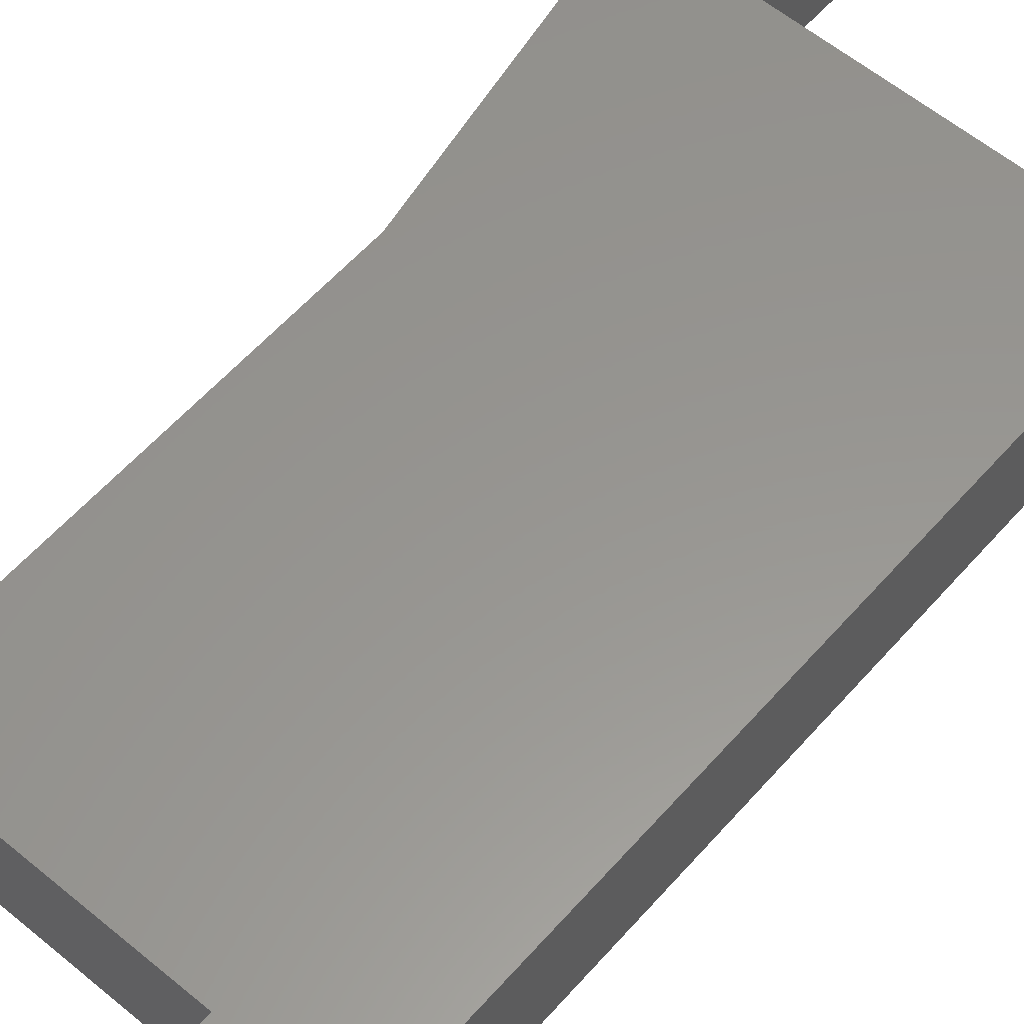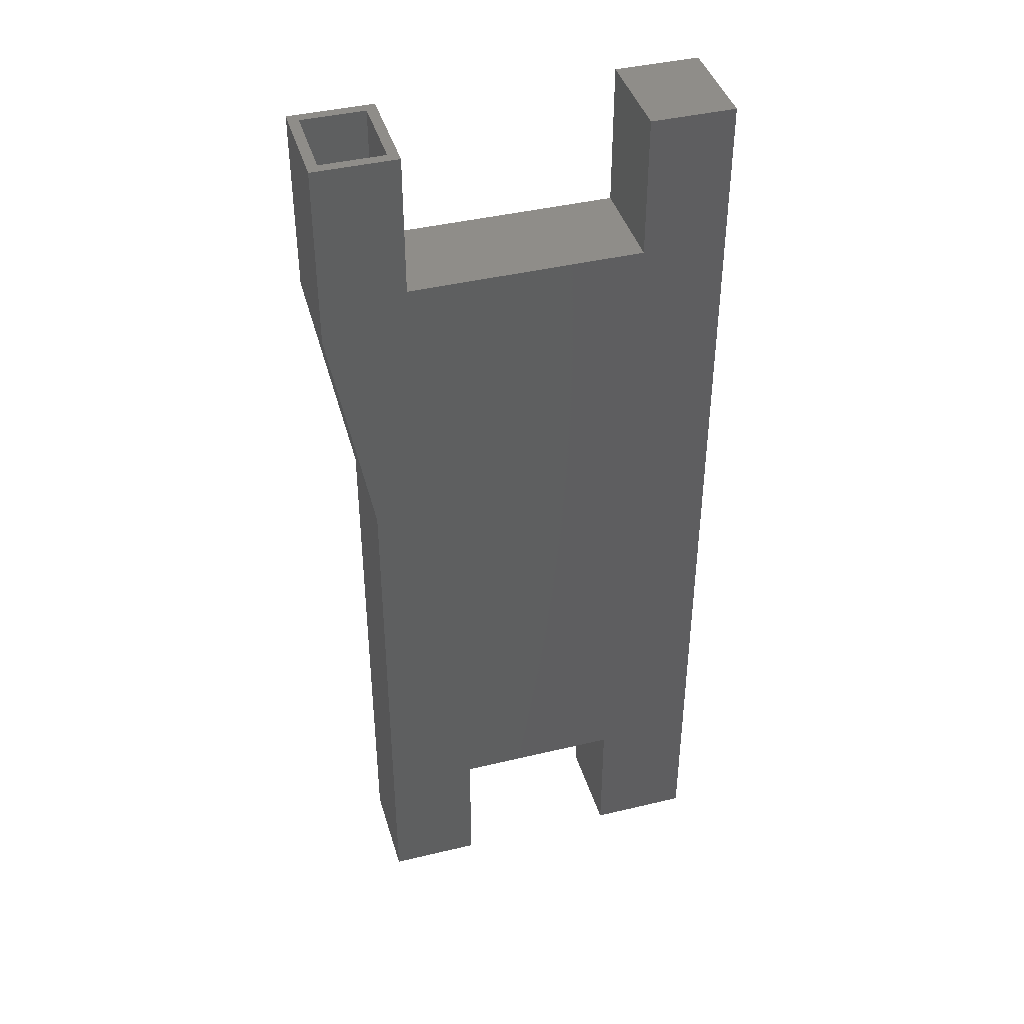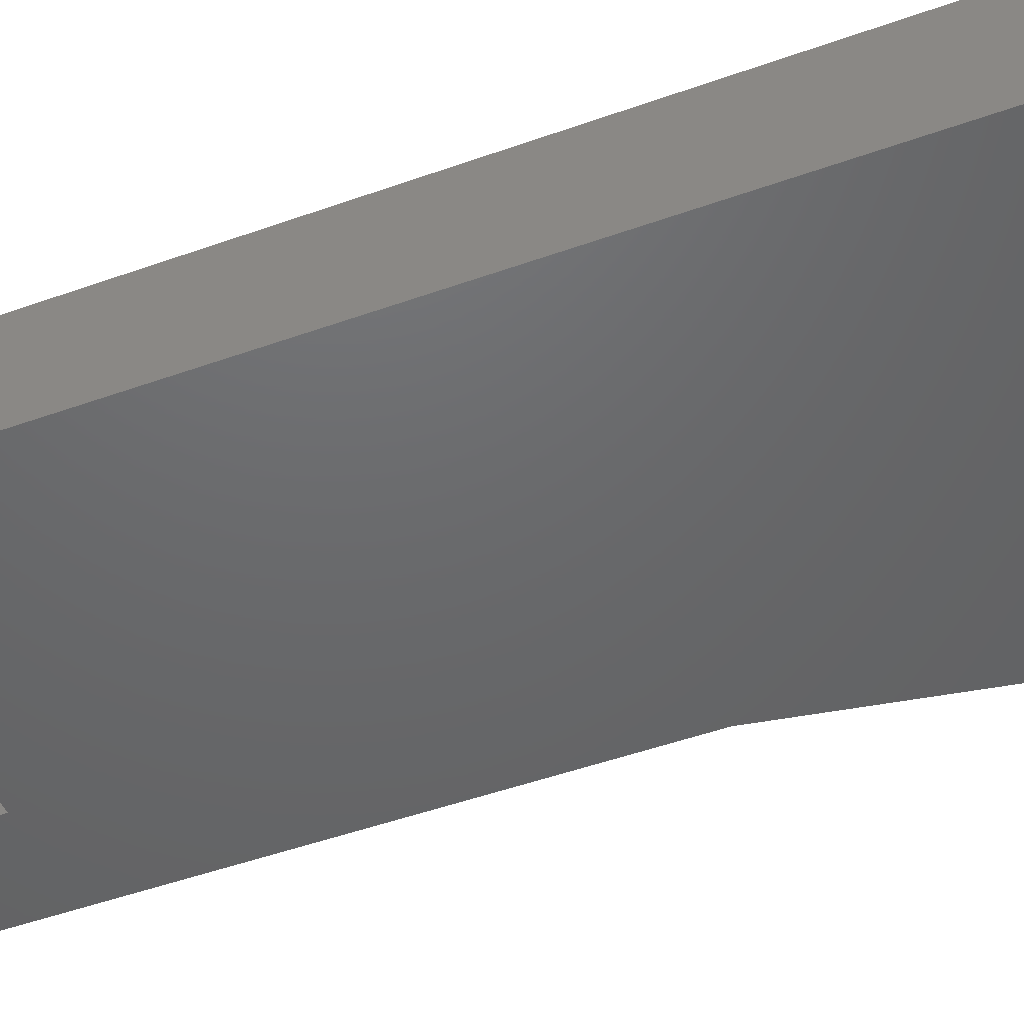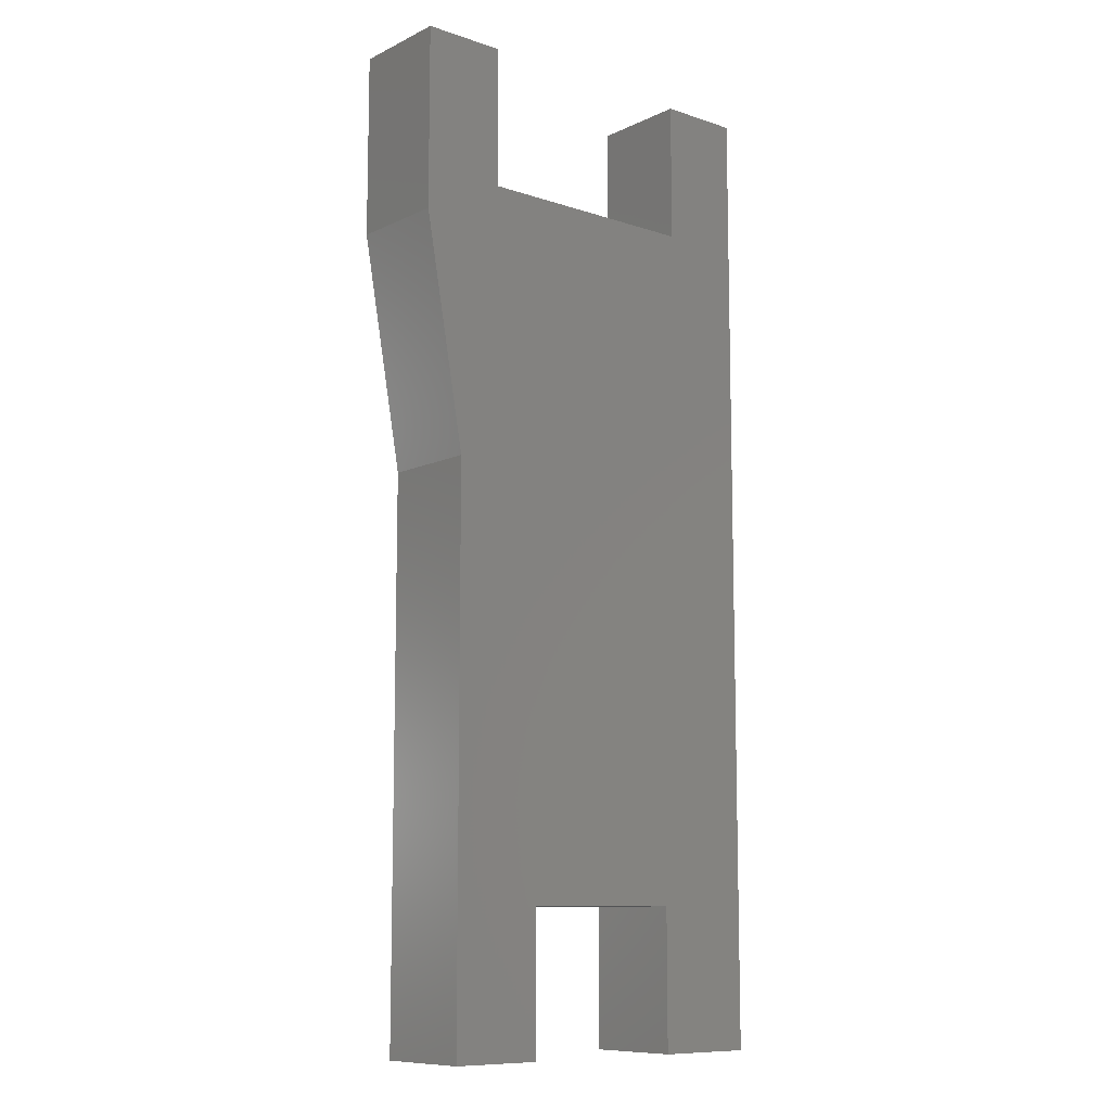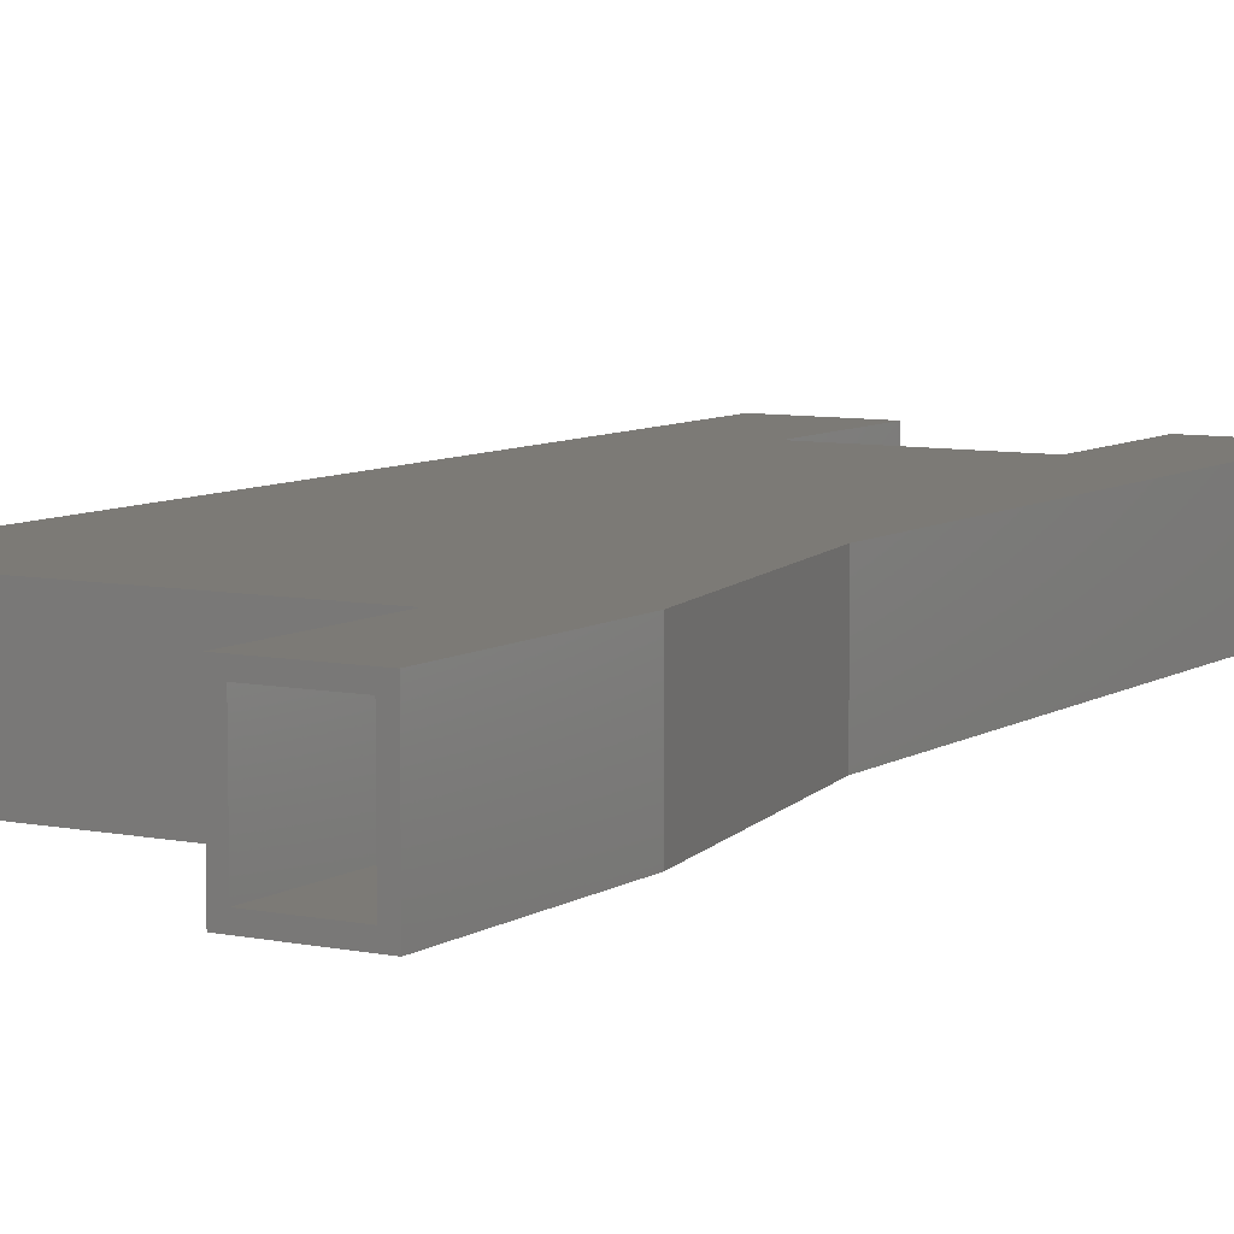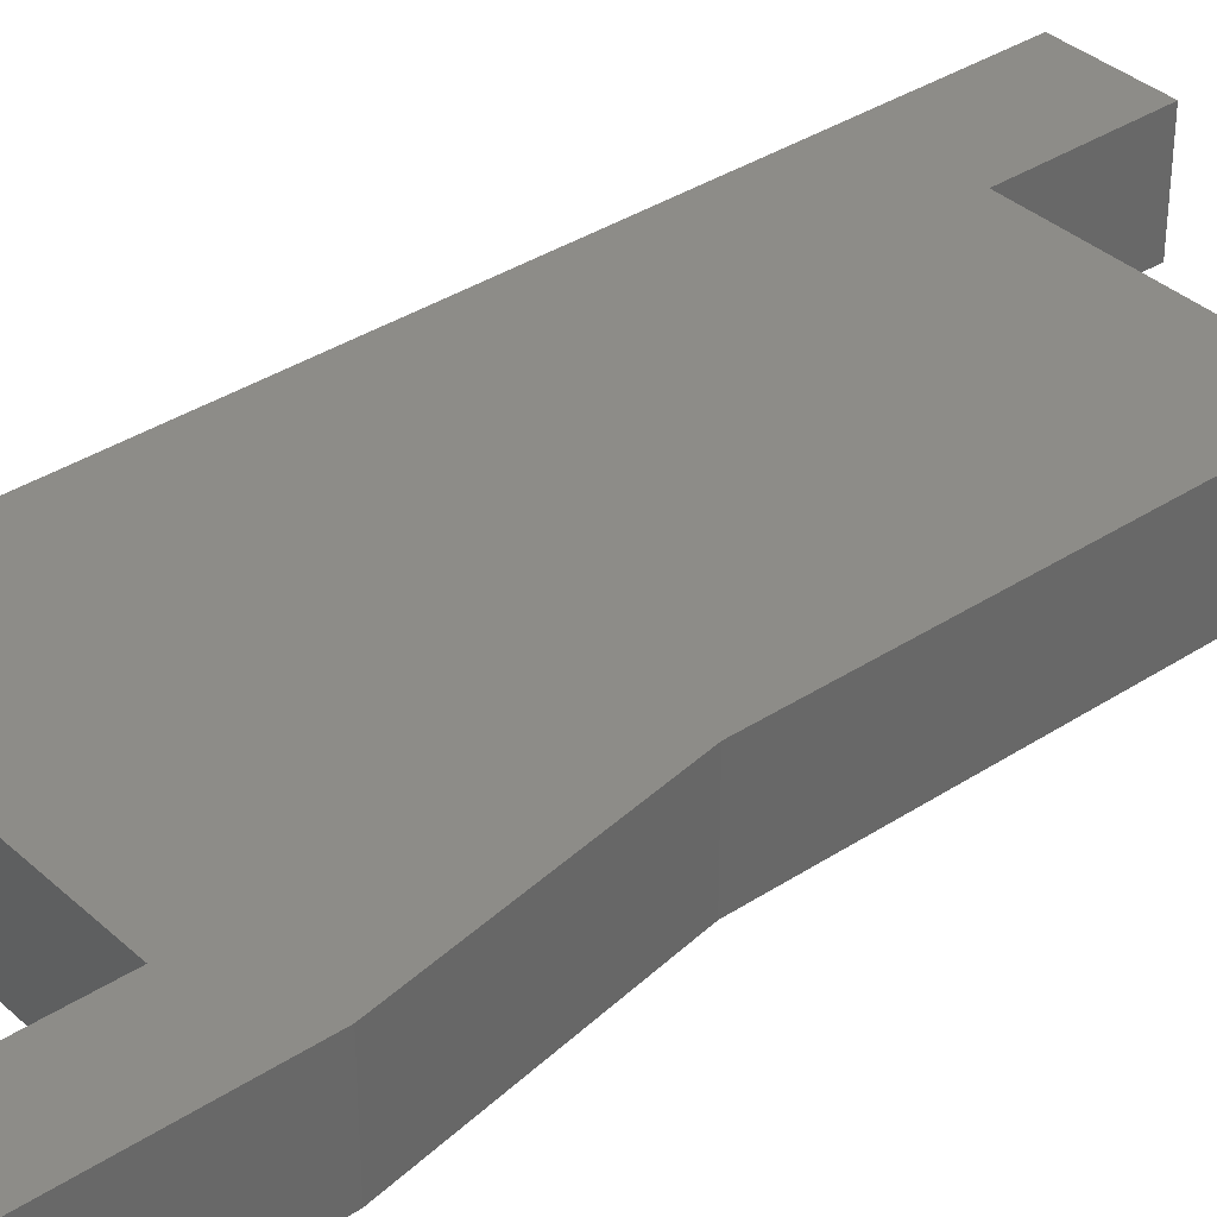
<metadata>
{"format":"stl","ext":"stl","renderer":"f3d","projection":"perspective","resolution":1024,"background":"white","views":[{"elev":57.9,"azim":40.8,"up":"+Z"},{"elev":41.5,"azim":-16.2,"up":"+Y"},{"elev":-47.4,"azim":112.2,"up":"+Z"},{"elev":-10.1,"azim":-40.1,"up":"+Y"},{"elev":7.5,"azim":-149.5,"up":"+Z"},{"elev":36.2,"azim":-130.5,"up":"+Z"}]}
</metadata>
<code>
# stl→obj: 56 verts, 108 faces
v -0.09992 0.7505 -0.03906
v -0.1077 0.7505 -0.03125
v -0.09992 0.7505 0.03906
v -0.1641 0.7505 -0.03906
v -0.1562 0.7505 -0.03125
v -0.1641 0.7505 0.03906
v -0.1077 0.7505 0.03125
v -0.1562 0.7505 0.03125
v -0.1077 0.6336 0.03125
v -0.1077 0.6336 -0.03125
v -0.1562 0.6101 0.03125
v -0.1562 0.6101 -0.03125
v 0.0875 0.6336 -0.03125
v 0.136 0.7427 -0.03125
v 0.0875 0.7427 -0.03125
v 0.07467 0.1169 -0.03125
v 0.07467 0.007812 -0.03125
v 0.136 0.007812 -0.03125
v -0.1242 0.4305 -0.03125
v -0.06924 0.1169 -0.03125
v -0.1242 0.007812 -0.03125
v -0.06924 0.007812 -0.03125
v 0.0875 0.7427 0.03125
v 0.136 0.7427 0.03125
v 0.0875 0.6336 0.03125
v 0.07467 0.1169 0.03125
v -0.06924 0.1169 0.03125
v -0.1242 0.4305 0.03125
v 0.136 0.007812 0.03125
v 0.07467 0.007812 0.03125
v -0.1242 0.007812 0.03125
v -0.06924 0.007812 0.03125
v 0.1438 0.7505 0.03906
v 0.07969 0.7505 0.03906
v 0.07969 0.6414 0.03906
v 0.06686 0.109 0.03906
v 0.06686 0 0.03906
v 0.1438 0 0.03906
v -0.132 0 0.03906
v -0.06143 0 0.03906
v -0.132 0.4298 0.03906
v -0.06143 0.109 0.03906
v -0.1641 0.6094 0.03906
v -0.09992 0.6414 0.03906
v 0.1438 0.7505 -0.03906
v 0.1438 0 -0.03906
v 0.06686 0 -0.03906
v 0.06686 0.109 -0.03906
v 0.07969 0.6414 -0.03906
v 0.07969 0.7505 -0.03906
v -0.06143 0.109 -0.03906
v -0.132 0.4298 -0.03906
v -0.06143 0 -0.03906
v -0.132 0 -0.03906
v -0.09992 0.6414 -0.03906
v -0.1641 0.6094 -0.03906
f 1 2 3
f 1 4 2
f 4 5 2
f 4 6 5
f 2 7 3
f 6 3 7
f 6 7 8
f 6 8 5
f 9 7 10
f 10 7 2
f 8 11 5
f 5 11 12
f 13 14 15
f 16 17 18
f 16 18 14
f 16 14 13
f 16 13 10
f 16 10 12
f 16 12 19
f 16 19 20
f 21 22 19
f 19 22 20
f 12 10 5
f 5 10 2
f 23 24 25
f 26 27 28
f 26 28 11
f 26 11 9
f 26 9 25
f 26 25 24
f 26 24 29
f 26 29 30
f 31 28 32
f 32 28 27
f 11 8 9
f 9 8 7
f 11 28 12
f 12 28 19
f 28 31 19
f 19 31 21
f 30 29 17
f 17 29 18
f 31 32 21
f 21 32 22
f 32 27 22
f 22 27 20
f 27 26 20
f 20 26 16
f 26 30 16
f 16 30 17
f 29 24 18
f 18 24 14
f 14 24 15
f 15 24 23
f 23 25 15
f 15 25 13
f 25 9 13
f 13 9 10
f 33 34 35
f 33 35 36
f 33 36 37
f 33 37 38
f 39 40 41
f 41 40 42
f 41 42 36
f 41 36 43
f 43 36 35
f 43 35 44
f 43 44 6
f 6 44 3
f 45 46 47
f 45 47 48
f 45 48 49
f 45 49 50
f 48 51 52
f 52 51 53
f 52 53 54
f 55 49 56
f 56 49 48
f 56 48 52
f 56 4 55
f 55 4 1
f 6 4 43
f 43 4 56
f 44 55 3
f 3 55 1
f 35 49 44
f 44 49 55
f 34 50 35
f 35 50 49
f 33 45 34
f 34 45 50
f 38 46 33
f 33 46 45
f 37 47 38
f 38 47 46
f 36 48 37
f 37 48 47
f 42 51 36
f 36 51 48
f 40 53 42
f 42 53 51
f 39 54 40
f 40 54 53
f 41 52 39
f 39 52 54
f 43 56 41
f 41 56 52

</code>
